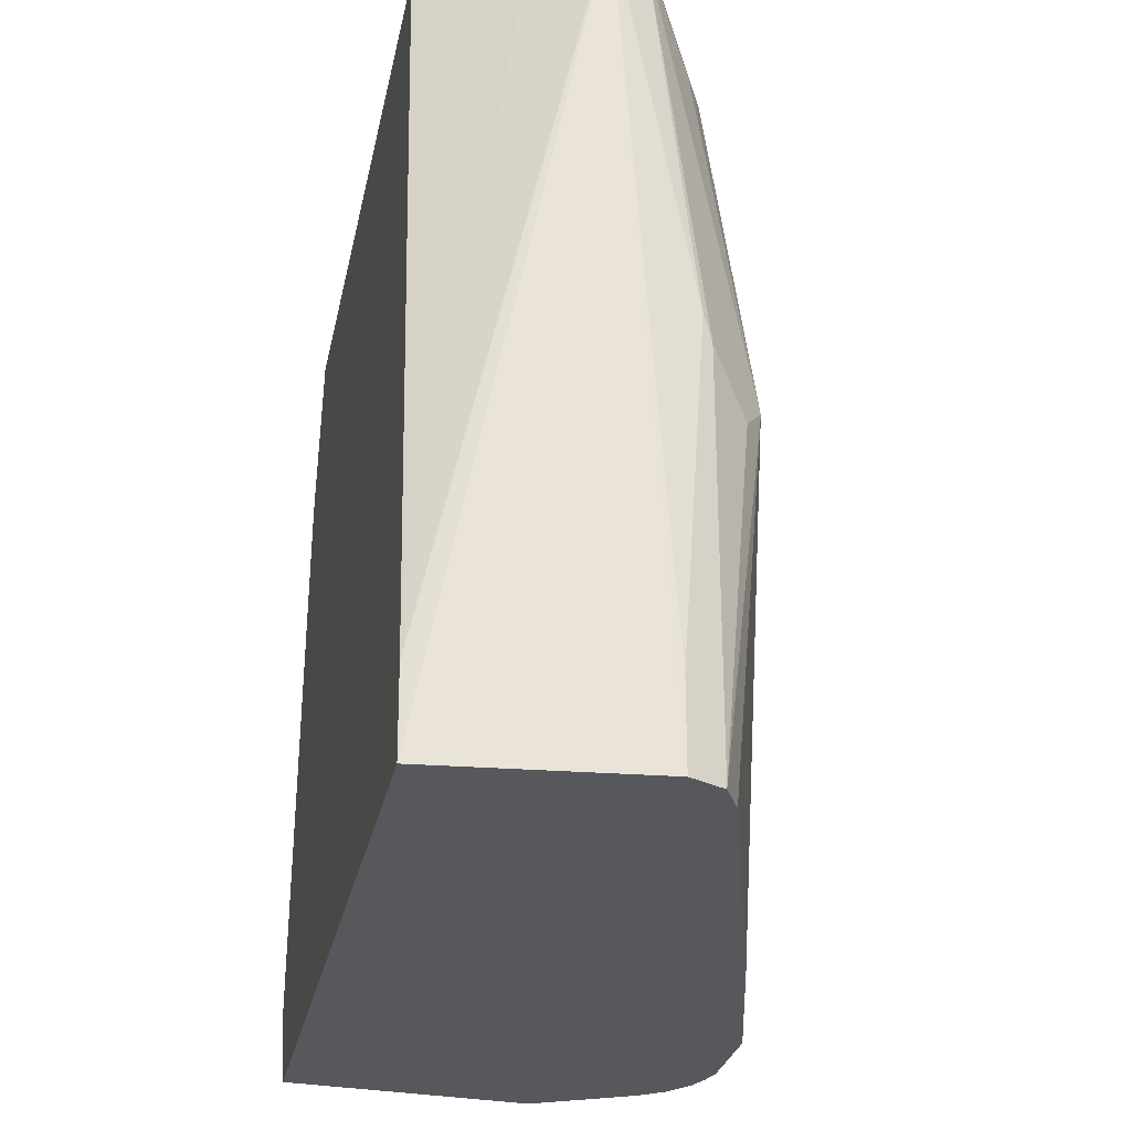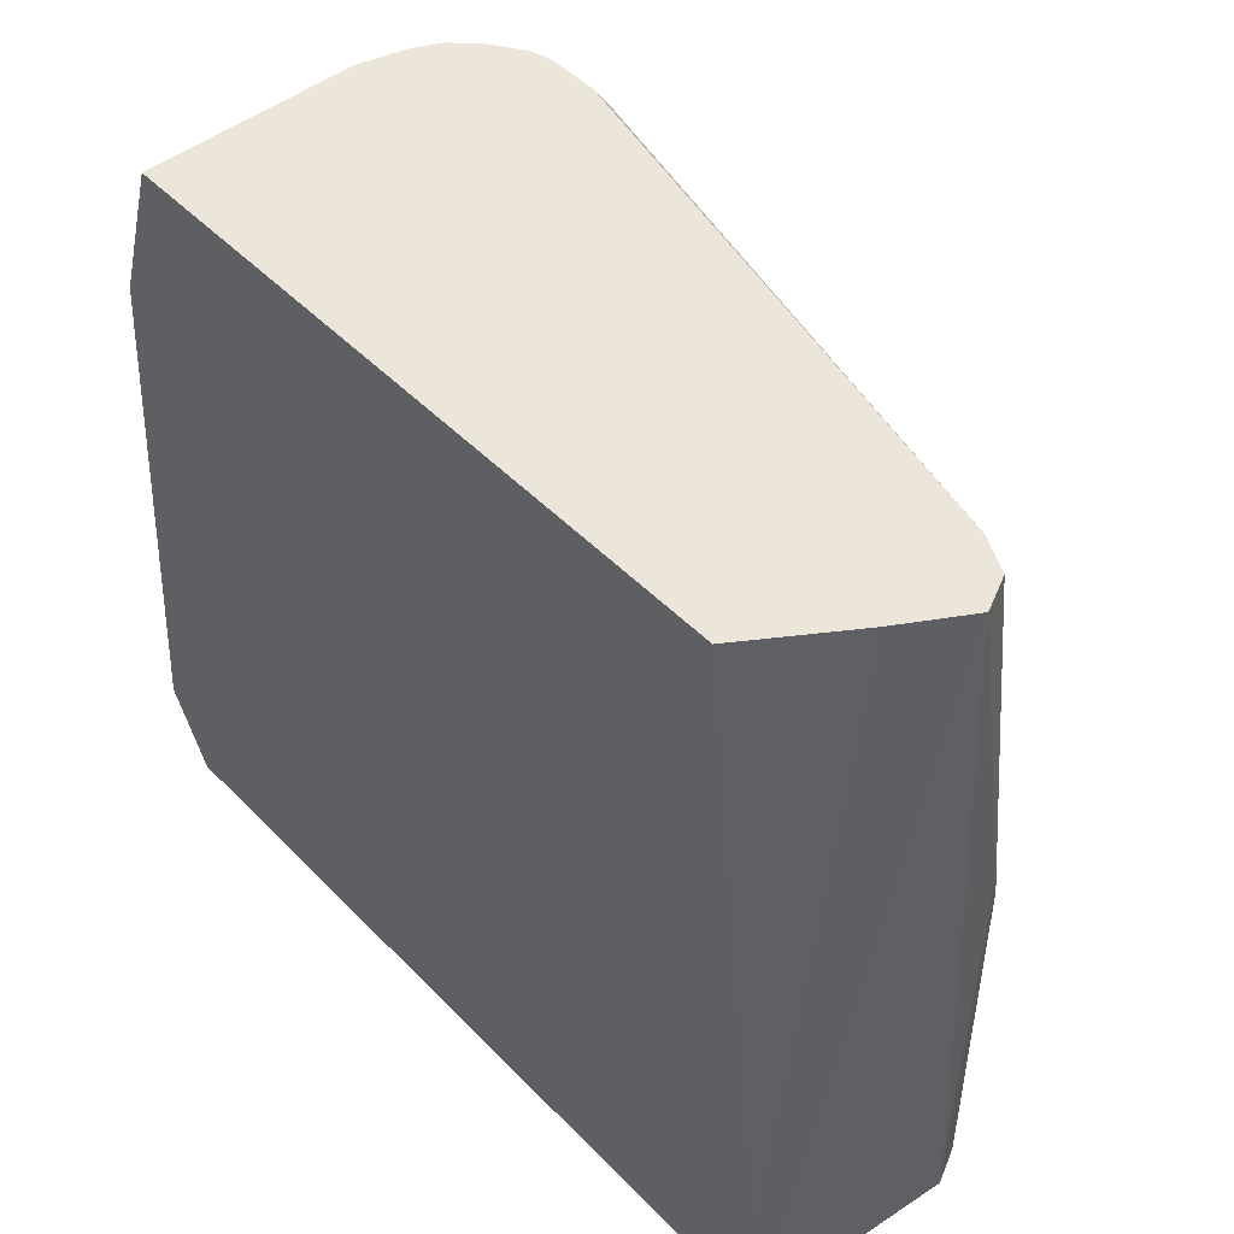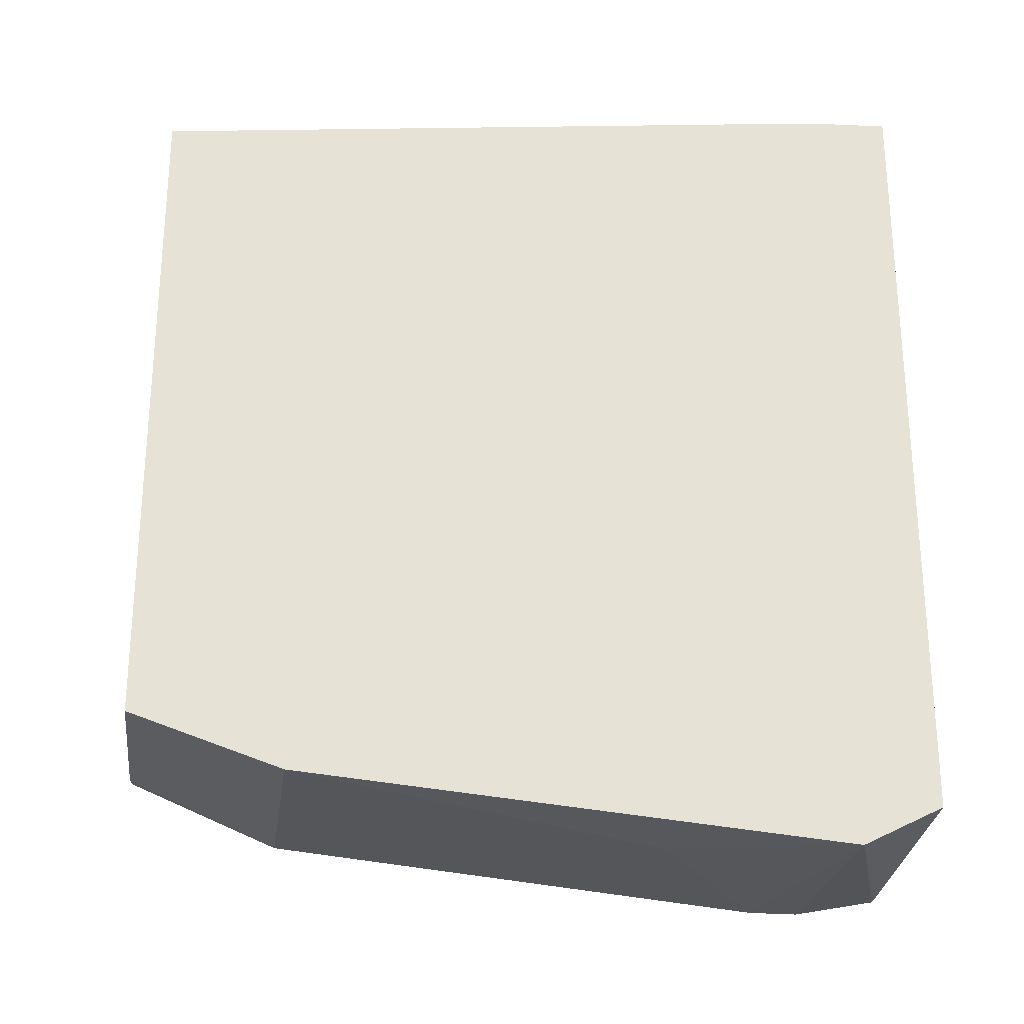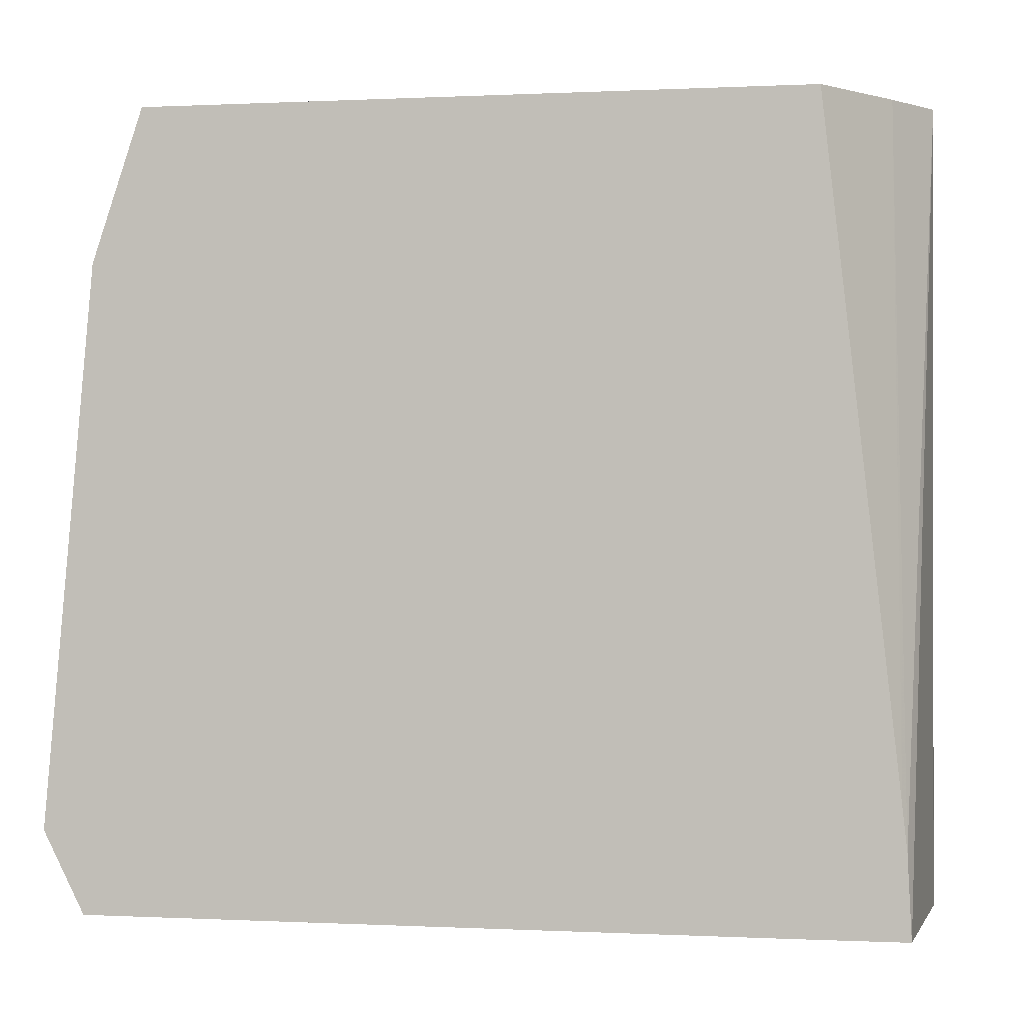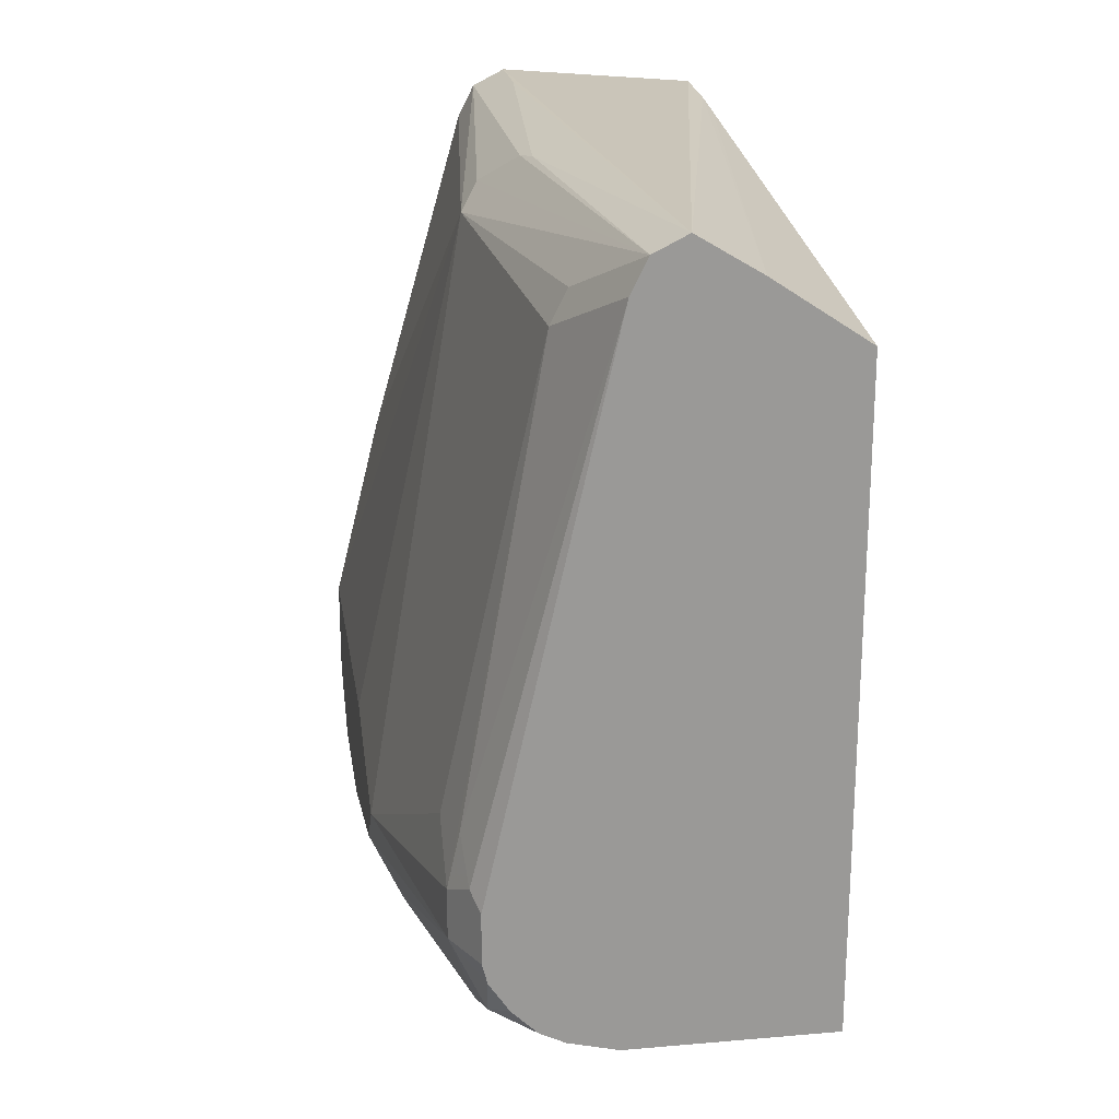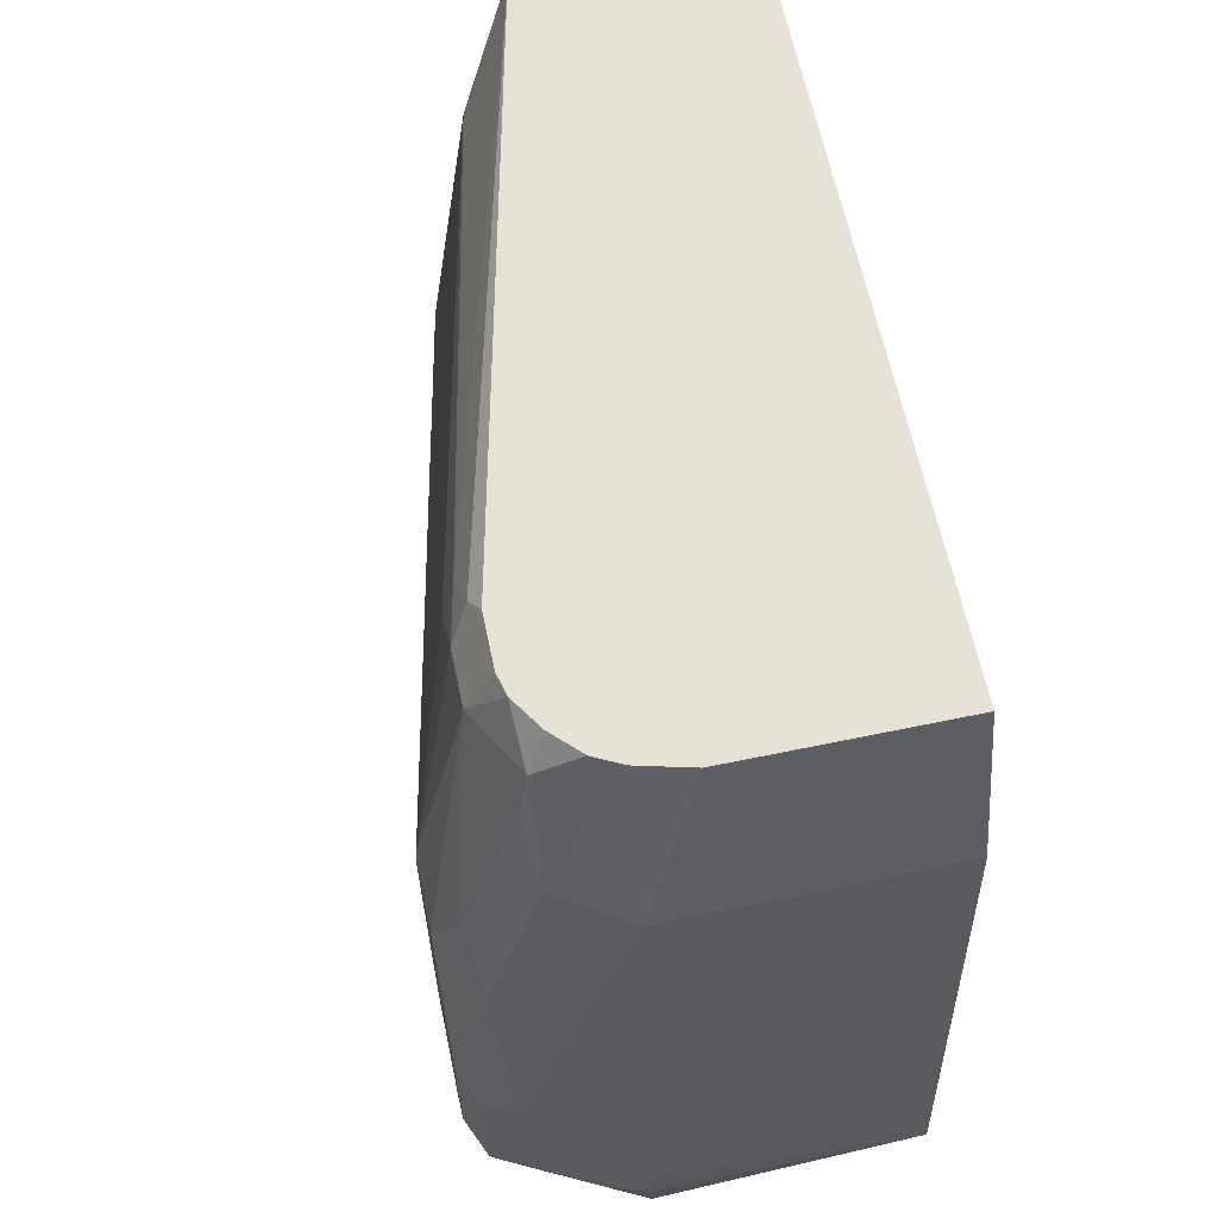
<metadata>
{"format":"obj","ext":"obj","renderer":"f3d","projection":"perspective","resolution":1024,"background":"white","views":[{"elev":-27.9,"azim":168.6,"up":"+Z"},{"elev":47.8,"azim":138.6,"up":"+Z"},{"elev":-25.4,"azim":82.2,"up":"+Y"},{"elev":0.0,"azim":100.7,"up":"+Z"},{"elev":21.3,"azim":-8.6,"up":"+Y"},{"elev":63.2,"azim":-11.9,"up":"+Z"}]}
</metadata>
<code>
v -0.2671 -0.3082 0.5957
v -0.1824 -0.3082 0.5957
v -0.2676 -0.3081 0.5957
v -0.2876 -0.3287 0.5342
v -0.1824 -0.3287 0.5342
v -0.1824 -0.04109 0.5957
v -0.2875 -0.3031 0.5957
v -0.2876 -0.3493 0.3287
v -0.2945 -0.315 0.5615
v -0.315 -0.315 0.541
v -0.3356 -0.315 0.4588
v -0.3287 -0.3287 0.3698
v -0.2157 -0.3441 0.3801
v -0.1824 -0.3493 0.3082
v -0.1824 -0.01097 0.3262
v -0.2209 -0.01549 0.5957
v -0.2979 -0.2979 0.5957
v -0.2876 -0.3493 0.3082
v -0.315 -0.2945 0.5821
v -0.3184 -0.2979 0.565
v -0.339 -0.2979 0.4828
v -0.3493 -0.2876 0.452
v -0.3493 -0.3082 0.3698
v -0.3424 -0.3218 0.363
v -0.3287 -0.3287 0.3082
v -0.2848 -0.3434 0.2748
v -0.2798 -0.3431 0.2748
v -0.1824 -0.3326 0.2748
v -0.1824 -0.009026 0.3082
v -0.2465 -0.0001026 0.5957
v -0.3082 -0.2877 0.5957
v -0.3013 -0.3424 0.3013
v -0.3164 -0.2753 0.5957
v -0.3287 -0.2671 0.5752
v -0.3493 -0.2671 0.4725
v -0.3493 -0.3082 0.3082
v -0.3424 -0.3218 0.3013
v -0.339 -0.3184 0.2825
v -0.3259 -0.3229 0.2748
v -0.1824 -0.04998 0.2748
v -0.1824 -0.007419 0.2749
v -0.2466 -3.419e-05 0.5957
v -0.3185 -0.267 0.5957
v -0.3287 -0.2465 0.5752
v -0.3493 -0.2465 0.4109
v -0.3287 -0.226 0.5547
v -0.2876 -0.04109 0.5547
v -0.303 -0.03084 0.4212
v -0.3493 -0.2876 0.2748
v -0.347 -0.2965 0.2748
v -0.3434 -0.3053 0.2748
v -0.3359 -0.3154 0.2748
v -0.1875 -0.009983 0.2748
v -0.2671 -1e-08 0.2748
v -0.2671 -1e-08 0.3082
v -0.2774 -0.005162 0.4417
v -0.2602 -0.006872 0.5957
v -0.3185 -0.2464 0.5957
v -0.3219 -0.2397 0.5889
v -0.3236 -0.2234 0.5752
v -0.3493 -0.2465 0.2748
v -0.2671 -0.02058 0.5957
v -0.2808 -0.02742 0.5547
v -0.2953 -0.02055 0.4109
v -0.2808 -0.006872 0.2748
v -0.2876 -0.02055 0.2748
v -0.3287 -0.1644 0.2748
v -0.2808 -0.006872 0.4315
f 29 41 42
f 29 42 30
f 32 37 38
f 33 43 34
f 34 43 58
f 35 46 47
f 34 44 35
f 35 44 46
f 35 47 48
f 26 28 27
f 36 49 50
f 35 48 45
f 34 58 44
f 26 40 28
f 26 52 51
f 26 54 53
f 26 65 54
f 26 66 65
f 26 67 66
f 26 61 67
f 26 49 61
f 26 50 49
f 26 51 50
f 26 39 52
f 26 38 39
f 26 32 38
f 23 37 24
f 36 50 37
f 22 36 23
f 26 53 40
f 37 50 51
f 48 65 66
f 38 51 52
f 22 49 36
f 64 68 65
f 59 62 60
f 58 62 59
f 57 68 64
f 56 68 57
f 55 68 56
f 54 68 55
f 54 65 68
f 48 67 61
f 48 66 67
f 48 64 65
f 48 57 64
f 48 63 57
f 37 51 38
f 47 60 62
f 47 57 63
f 47 62 57
f 45 48 61
f 44 47 46
f 44 60 47
f 44 59 60
f 44 58 59
f 42 56 57
f 42 55 56
f 42 54 55
f 41 54 42
f 41 53 54
f 40 53 41
f 38 52 39
f 47 63 48
f 22 61 49
f 23 36 37
f 22 35 45
f 4 12 8
f 4 11 12
f 4 10 11
f 4 9 10
f 4 7 9
f 4 8 5
f 3 7 4
f 2 15 6
f 2 29 15
f 2 41 29
f 2 40 41
f 2 28 40
f 2 14 28
f 2 5 14
f 5 8 13
f 1 5 2
f 1 3 4
f 1 7 3
f 1 17 7
f 1 31 17
f 1 33 31
f 1 58 43
f 1 62 58
f 1 57 62
f 1 42 57
f 1 30 42
f 1 16 30
f 1 6 16
f 1 2 6
f 22 45 61
f 1 4 5
f 5 13 14
f 1 43 33
f 7 17 10
f 22 34 35
f 6 15 16
f 21 34 22
f 20 34 21
f 19 34 20
f 19 31 33
f 18 37 32
f 18 25 37
f 18 32 26
f 17 31 19
f 16 29 30
f 15 29 16
f 14 27 28
f 14 26 27
f 14 18 26
f 19 33 34
f 12 24 37
f 8 18 14
f 12 37 25
f 7 10 9
f 8 14 13
f 8 25 18
f 10 17 19
f 10 19 20
f 8 12 25
f 10 21 11
f 11 21 22
f 11 22 23
f 11 23 24
f 11 24 12
f 10 20 21

</code>
